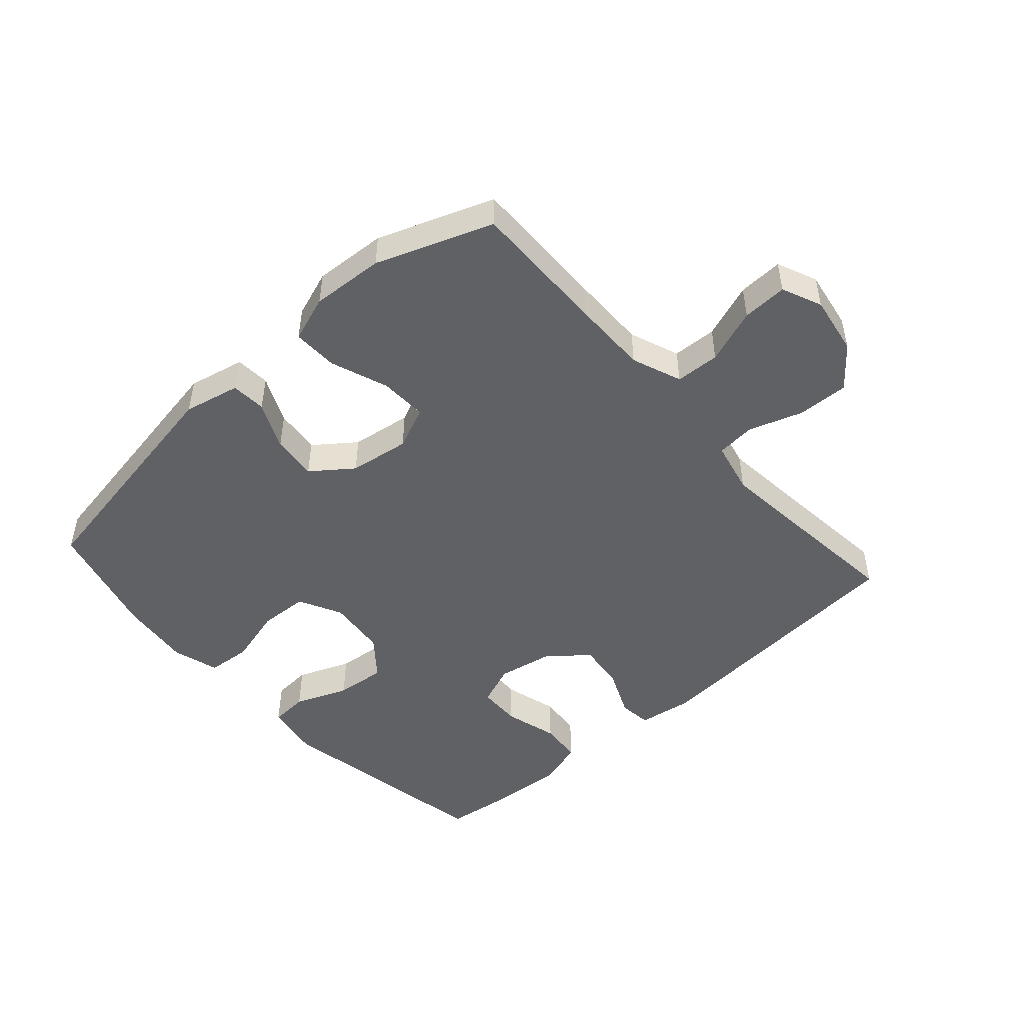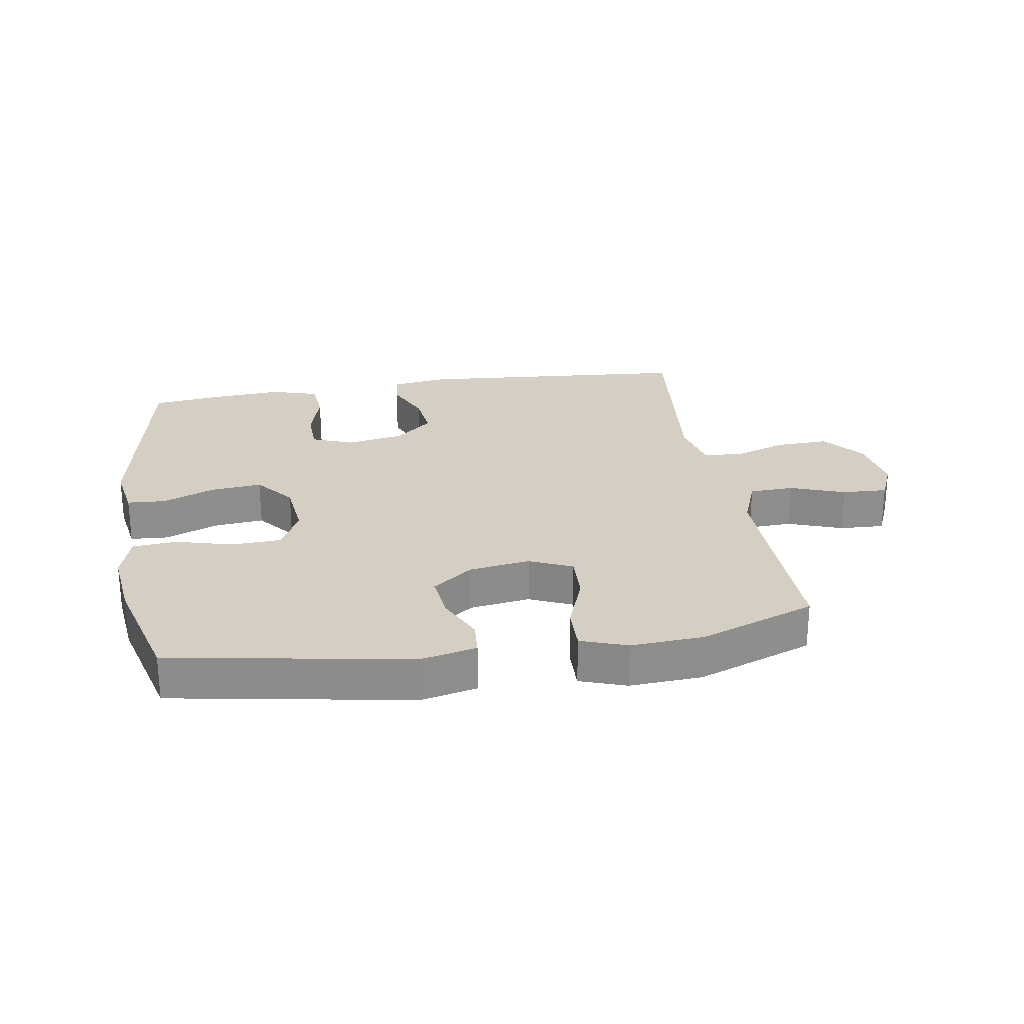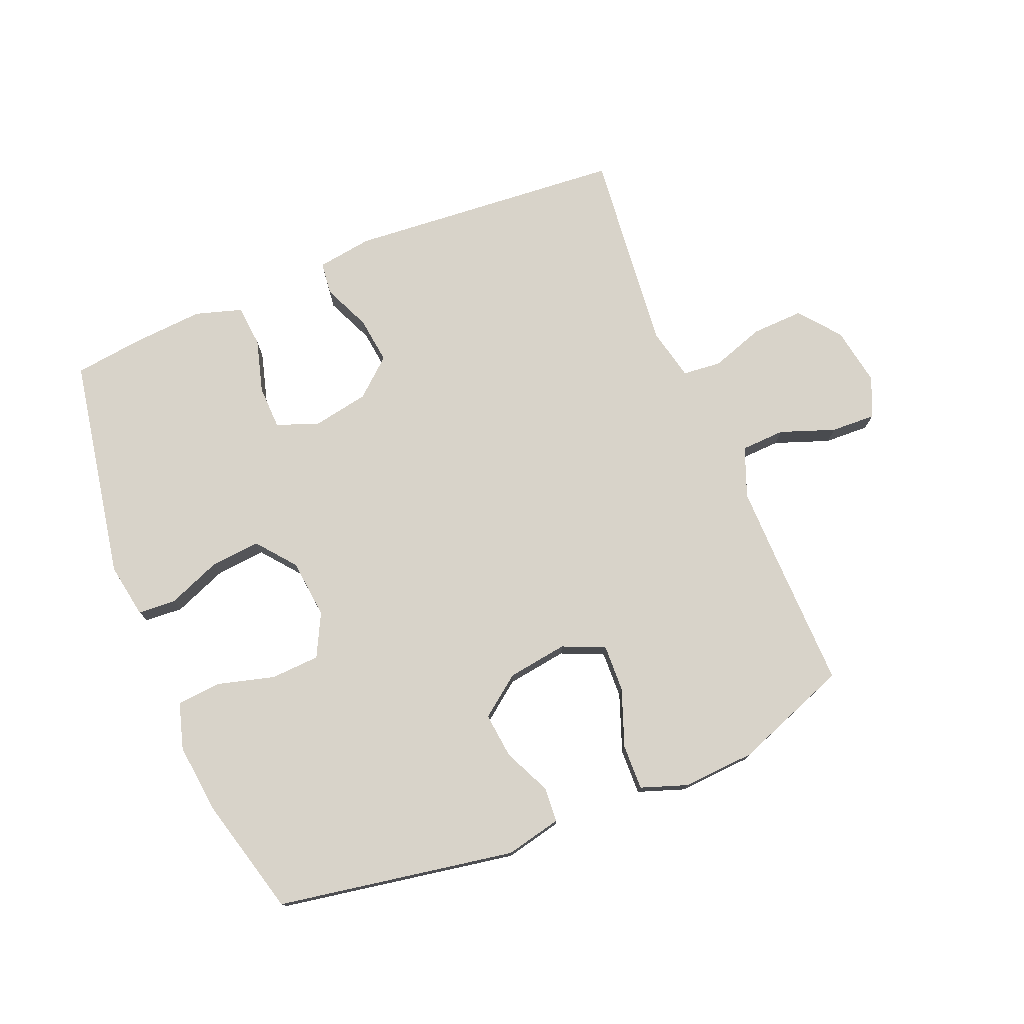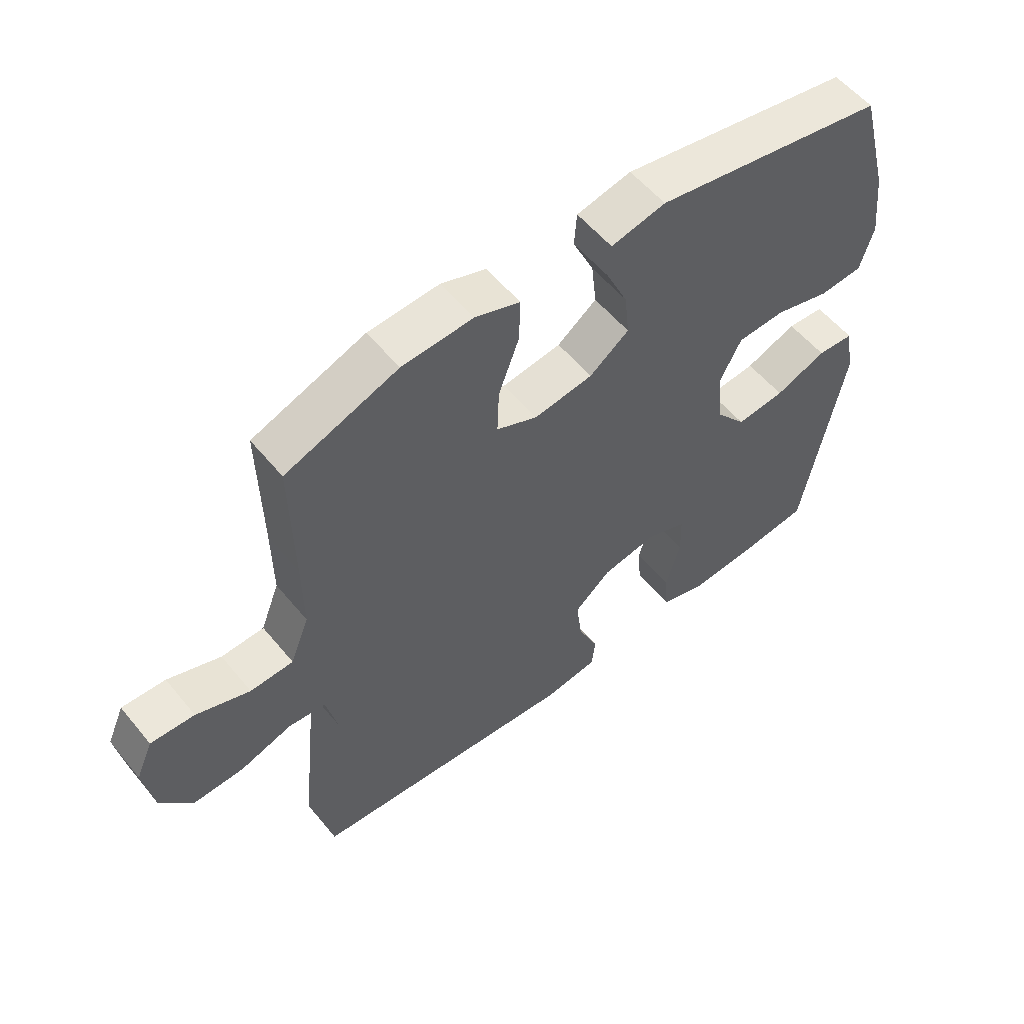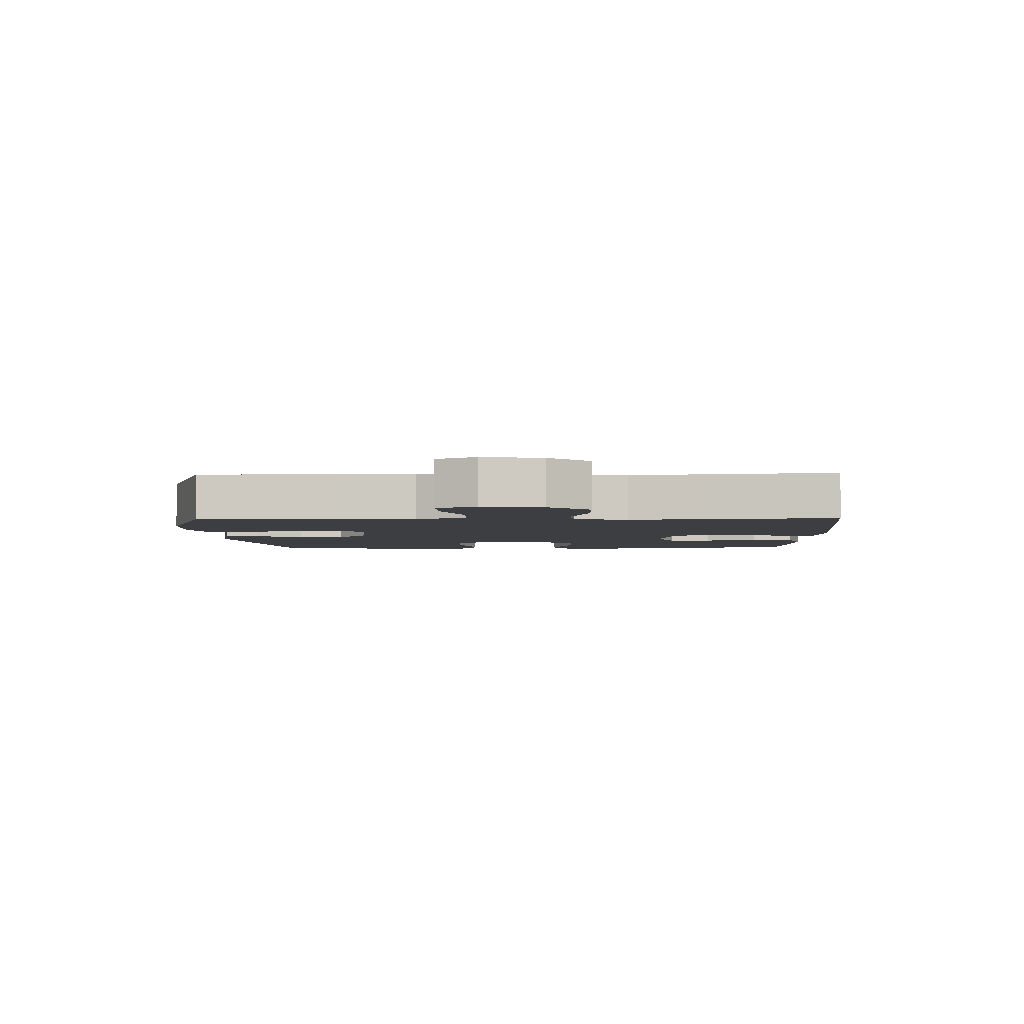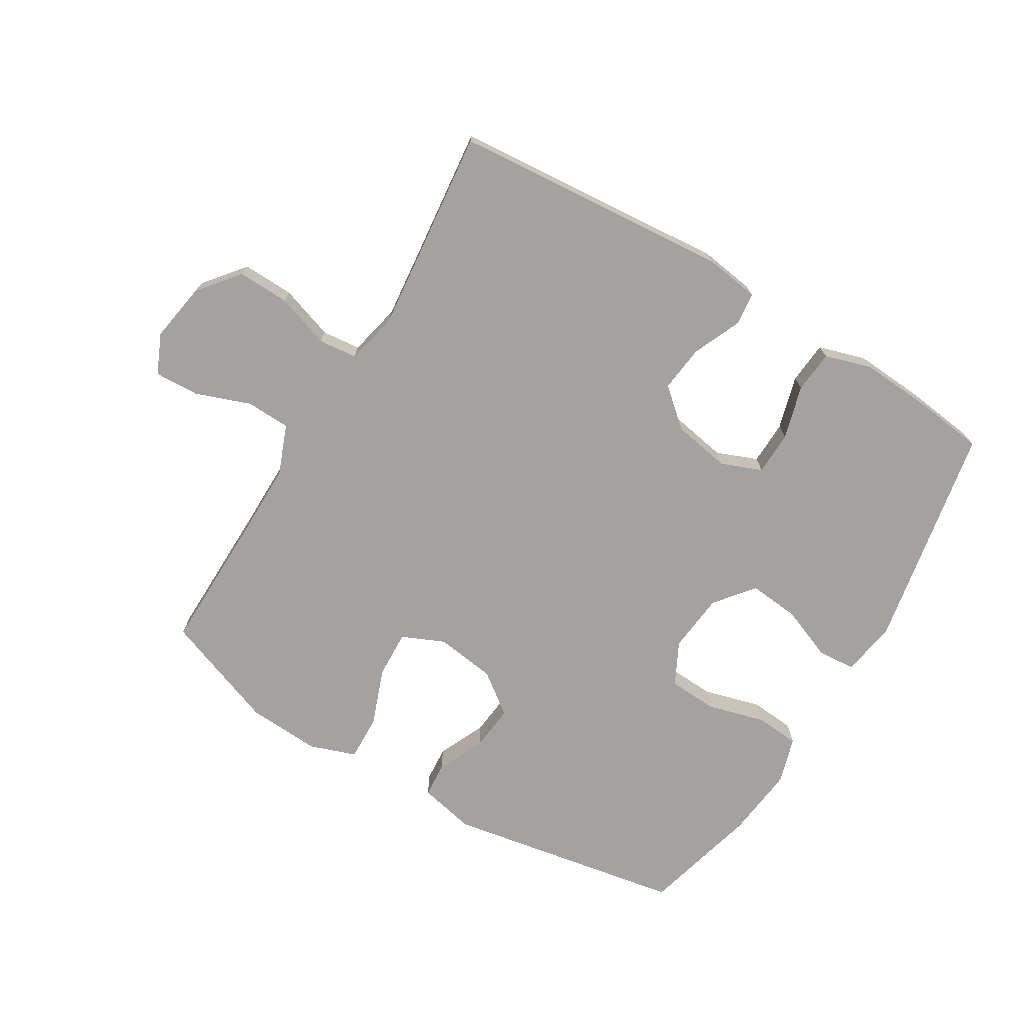
<metadata>
{"format":"obj","ext":"obj","renderer":"f3d","projection":"perspective","resolution":1024,"background":"white","views":[{"elev":-48.5,"azim":41.7,"up":"+Y"},{"elev":25.6,"azim":-9.2,"up":"+Y"},{"elev":76.0,"azim":-22.4,"up":"+Y"},{"elev":55.9,"azim":141.2,"up":"+Z"},{"elev":-3.6,"azim":91.9,"up":"+Y"},{"elev":-72.7,"azim":149.1,"up":"+Y"}]}
</metadata>
<code>
v 0.5 0.07 -0.5
v 0.055 0.07 -0.536
v -0.034 0.07 -0.523
v -0.04 0.07 -0.47
v -0.006 0.07 -0.393
v 0.003 0.07 -0.318
v -0.057 0.07 -0.266
v -0.149 0.07 -0.249
v -0.215 0.07 -0.275
v -0.217 0.07 -0.345
v -0.193 0.07 -0.431
v -0.199 0.07 -0.499
v -0.274 0.07 -0.522
v -0.389 0.07 -0.514
v -0.5 0.07 -0.5
v -0.566 0.07 -0.139
v -0.551 0.07 -0.051
v -0.49 0.07 -0.047
v -0.405 0.07 -0.081
v -0.324 0.07 -0.089
v -0.274 0.07 -0.027
v -0.264 0.07 0.068
v -0.299 0.07 0.137
v -0.378 0.07 0.141
v -0.47 0.07 0.116
v -0.541 0.07 0.122
v -0.563 0.07 0.197
v -0.55 0.07 0.311
v -0.5 0.07 0.5
v -0.118 0.07 0.567
v -0.028 0.07 0.547
v -0.024 0.07 0.491
v -0.059 0.07 0.415
v -0.067 0.07 0.342
v -0.002 0.07 0.293
v 0.095 0.07 0.279
v 0.163 0.07 0.309
v 0.16 0.07 0.385
v 0.126 0.07 0.477
v 0.124 0.07 0.55
v 0.198 0.07 0.576
v 0.315 0.07 0.569
v 0.5 0.07 0.5
v 0.496 0.07 0.279
v 0.495 0.07 0.157
v 0.526 0.07 0.077
v 0.597 0.07 0.074
v 0.685 0.07 0.106
v 0.757 0.07 0.109
v 0.785 0.07 0.045
v 0.769 0.07 -0.05
v 0.716 0.07 -0.115
v 0.633 0.07 -0.112
v 0.547 0.07 -0.083
v 0.485 0.07 -0.089
v 0.466 0.07 -0.173
v 0.479 0.07 -0.301
v 0.5 0 -0.5
v 0.055 0 -0.536
v -0.034 0 -0.523
v -0.04 0 -0.47
v -0.006 0 -0.393
v 0.003 0 -0.318
v -0.057 0 -0.266
v -0.149 0 -0.249
v -0.215 0 -0.275
v -0.217 0 -0.345
v -0.193 0 -0.431
v -0.199 0 -0.499
v -0.274 0 -0.522
v -0.389 0 -0.514
v -0.5 0 -0.5
v -0.566 0 -0.139
v -0.551 0 -0.051
v -0.49 0 -0.047
v -0.405 0 -0.081
v -0.324 0 -0.089
v -0.274 0 -0.027
v -0.264 0 0.068
v -0.299 0 0.137
v -0.378 0 0.141
v -0.47 0 0.116
v -0.541 0 0.122
v -0.563 0 0.197
v -0.55 0 0.311
v -0.5 0 0.5
v -0.118 0 0.567
v -0.028 0 0.547
v -0.024 0 0.491
v -0.059 0 0.415
v -0.067 0 0.342
v -0.002 0 0.293
v 0.095 0 0.279
v 0.163 0 0.309
v 0.16 0 0.385
v 0.126 0 0.477
v 0.124 0 0.55
v 0.198 0 0.576
v 0.315 0 0.569
v 0.5 0 0.5
v 0.496 0 0.279
v 0.495 0 0.157
v 0.526 0 0.077
v 0.597 0 0.074
v 0.685 0 0.106
v 0.757 0 0.109
v 0.785 0 0.045
v 0.769 0 -0.05
v 0.716 0 -0.115
v 0.633 0 -0.112
v 0.547 0 -0.083
v 0.485 0 -0.089
v 0.466 0 -0.173
v 0.479 0 -0.301
f 51 52 53 54
f 51 54 55
f 50 51 55
f 47 48 49 50
f 46 47 50 55
f 45 46 55
f 44 45 55 56
f 42 43 44 56
f 38 39 40 41
f 37 38 41 42
f 30 31 32 33
f 30 33 34
f 29 30 34
f 28 29 34 35
f 24 25 26 27
f 23 24 27 28
f 16 17 18 19
f 16 19 20
f 15 16 20
f 14 15 20 21
f 10 11 12 13
f 9 10 13 14
f 2 3 4 5
f 57 1 2 5
f 57 5 6
f 37 42 56 57
f 36 37 57 6
f 23 28 35 36
f 22 23 36 6
f 21 22 6 7
f 9 14 21
f 8 9 21
f 7 8 21
f 111 110 109 108
f 112 111 108
f 112 108 107
f 107 106 105 104
f 112 107 104 103
f 112 103 102
f 113 112 102 101
f 113 101 100 99
f 98 97 96 95
f 99 98 95 94
f 90 89 88 87
f 91 90 87
f 91 87 86
f 92 91 86 85
f 84 83 82 81
f 85 84 81 80
f 76 75 74 73
f 77 76 73
f 77 73 72
f 78 77 72 71
f 70 69 68 67
f 71 70 67 66
f 62 61 60 59
f 62 59 58 114
f 63 62 114
f 114 113 99 94
f 63 114 94 93
f 93 92 85 80
f 63 93 80 79
f 64 63 79 78
f 78 71 66
f 78 66 65
f 78 65 64
f 1 58 59 2
f 2 59 60 3
f 3 60 61 4
f 4 61 62 5
f 5 62 63 6
f 6 63 64 7
f 7 64 65 8
f 8 65 66 9
f 9 66 67 10
f 10 67 68 11
f 11 68 69 12
f 12 69 70 13
f 13 70 71 14
f 14 71 72 15
f 15 72 73 16
f 16 73 74 17
f 17 74 75 18
f 18 75 76 19
f 19 76 77 20
f 20 77 78 21
f 21 78 79 22
f 22 79 80 23
f 23 80 81 24
f 24 81 82 25
f 25 82 83 26
f 26 83 84 27
f 27 84 85 28
f 28 85 86 29
f 29 86 87 30
f 30 87 88 31
f 31 88 89 32
f 32 89 90 33
f 33 90 91 34
f 34 91 92 35
f 35 92 93 36
f 36 93 94 37
f 37 94 95 38
f 38 95 96 39
f 39 96 97 40
f 40 97 98 41
f 41 98 99 42
f 42 99 100 43
f 43 100 101 44
f 44 101 102 45
f 45 102 103 46
f 46 103 104 47
f 47 104 105 48
f 48 105 106 49
f 49 106 107 50
f 50 107 108 51
f 51 108 109 52
f 52 109 110 53
f 53 110 111 54
f 54 111 112 55
f 55 112 113 56
f 56 113 114 57
f 57 114 58 1

</code>
